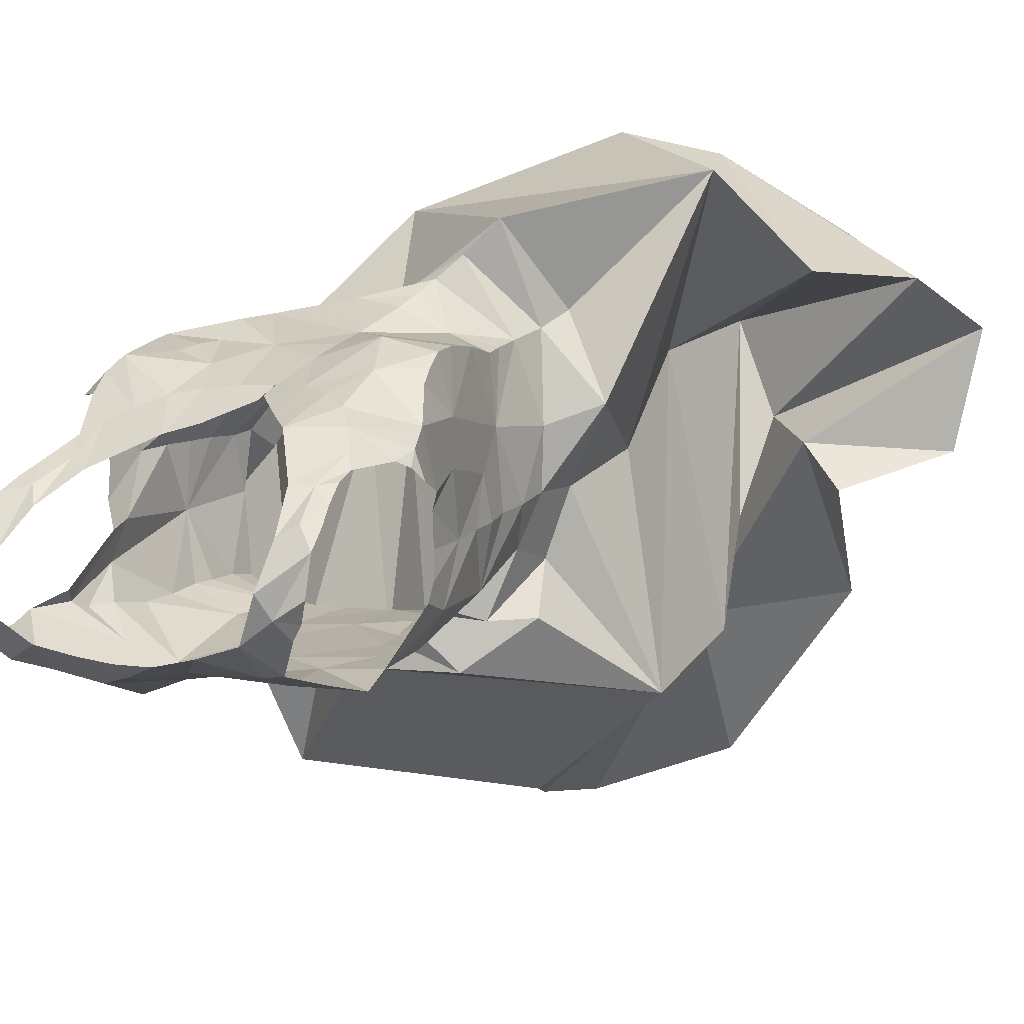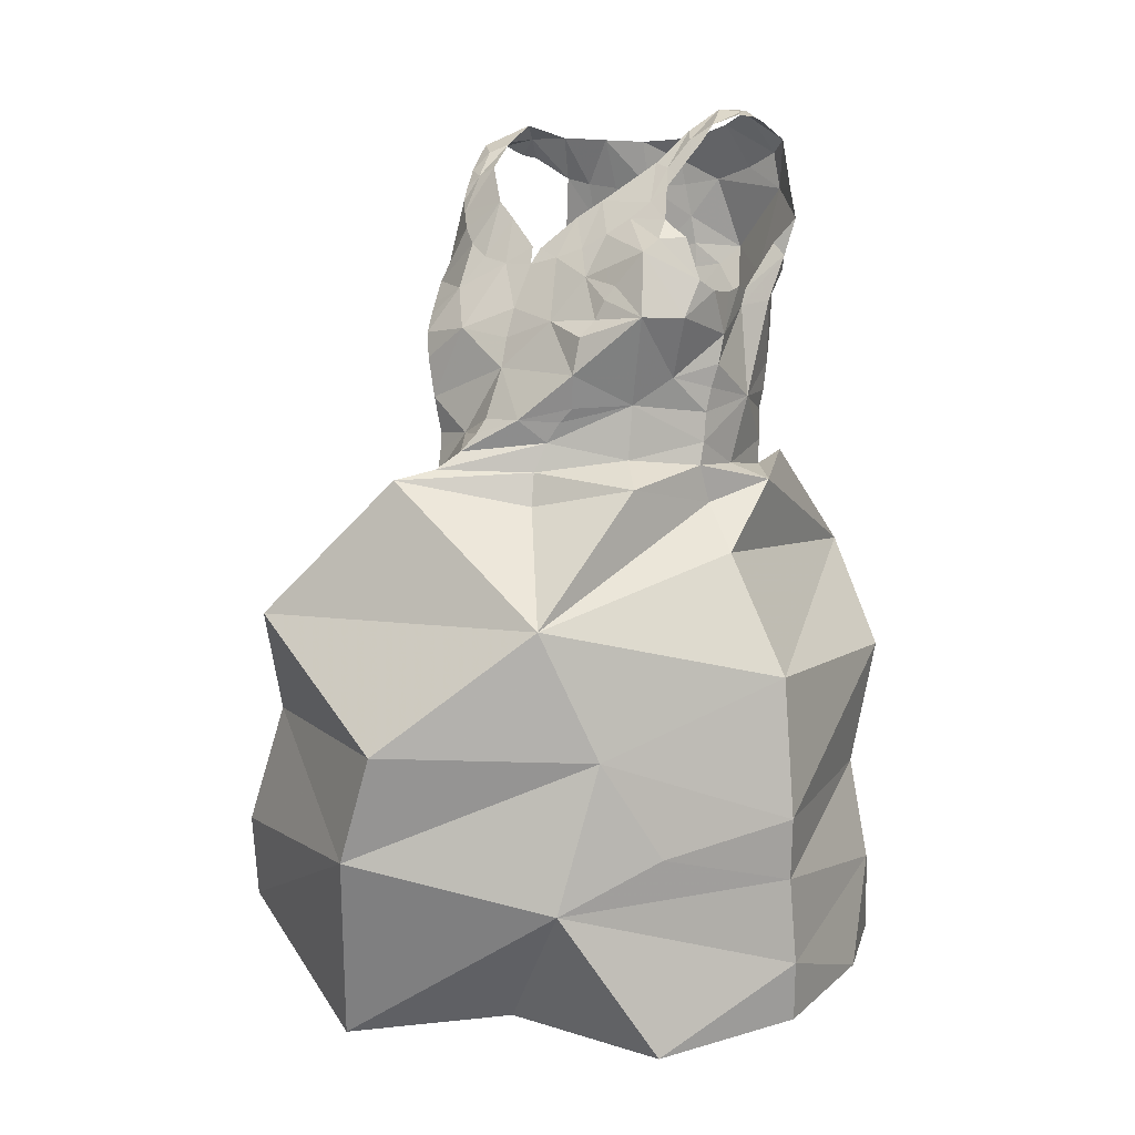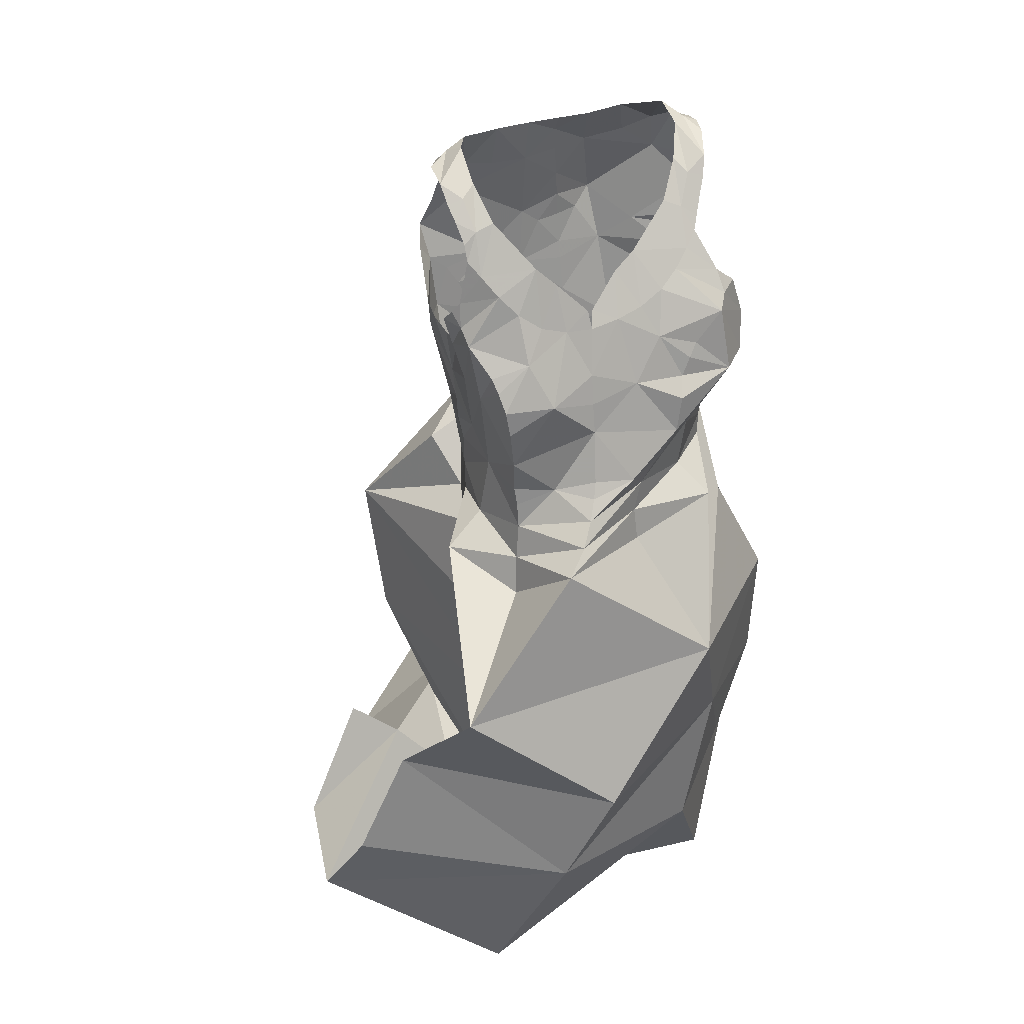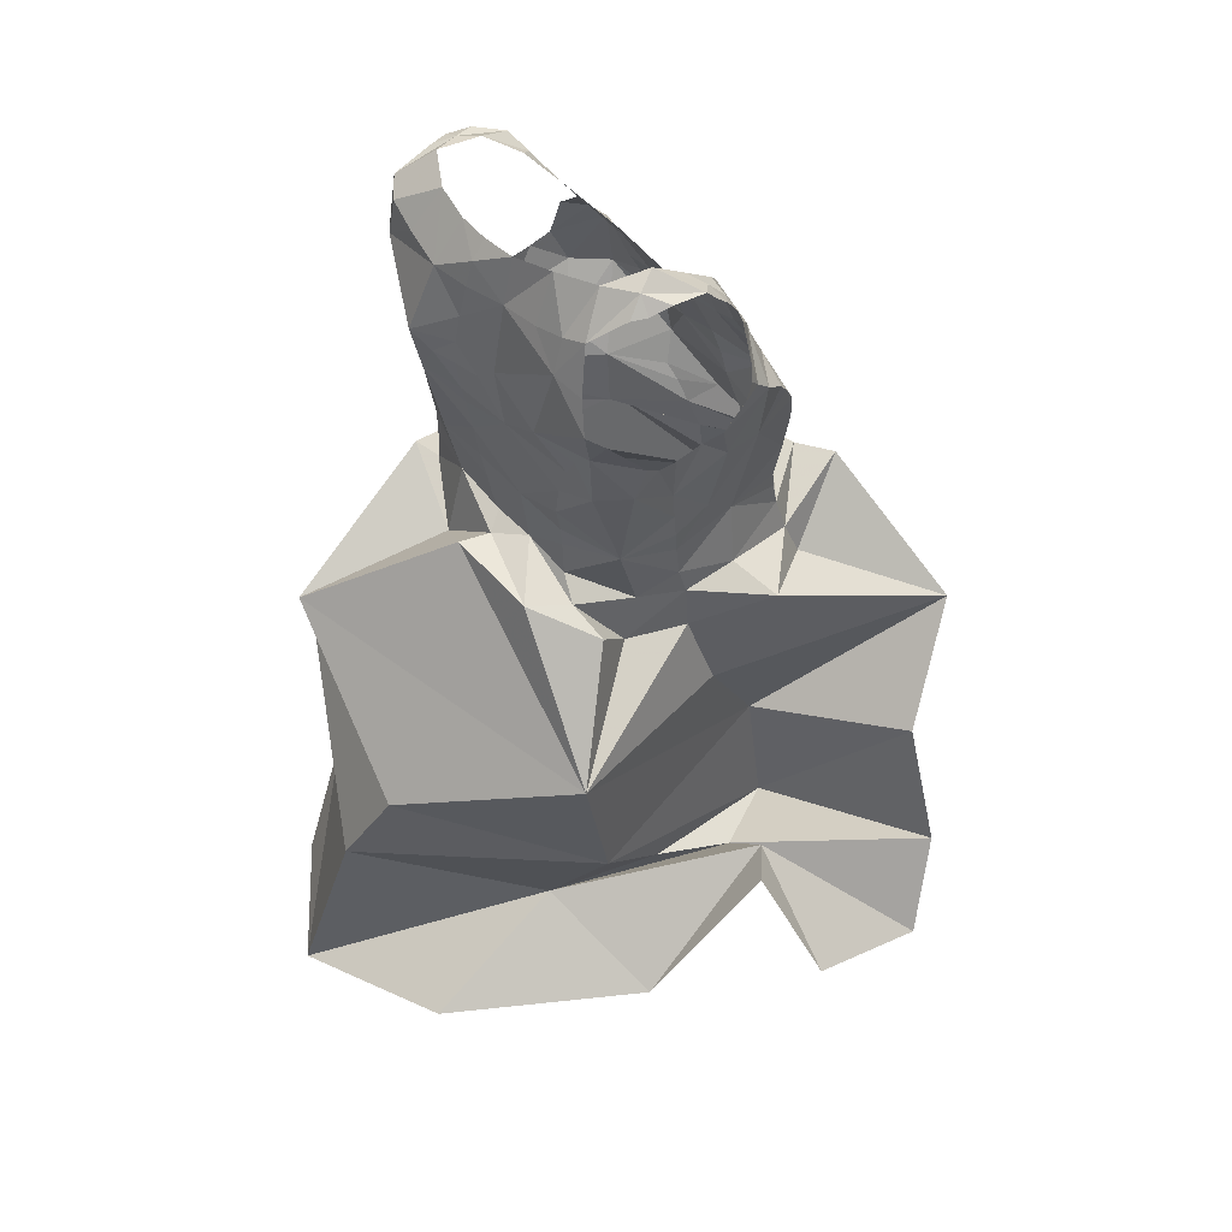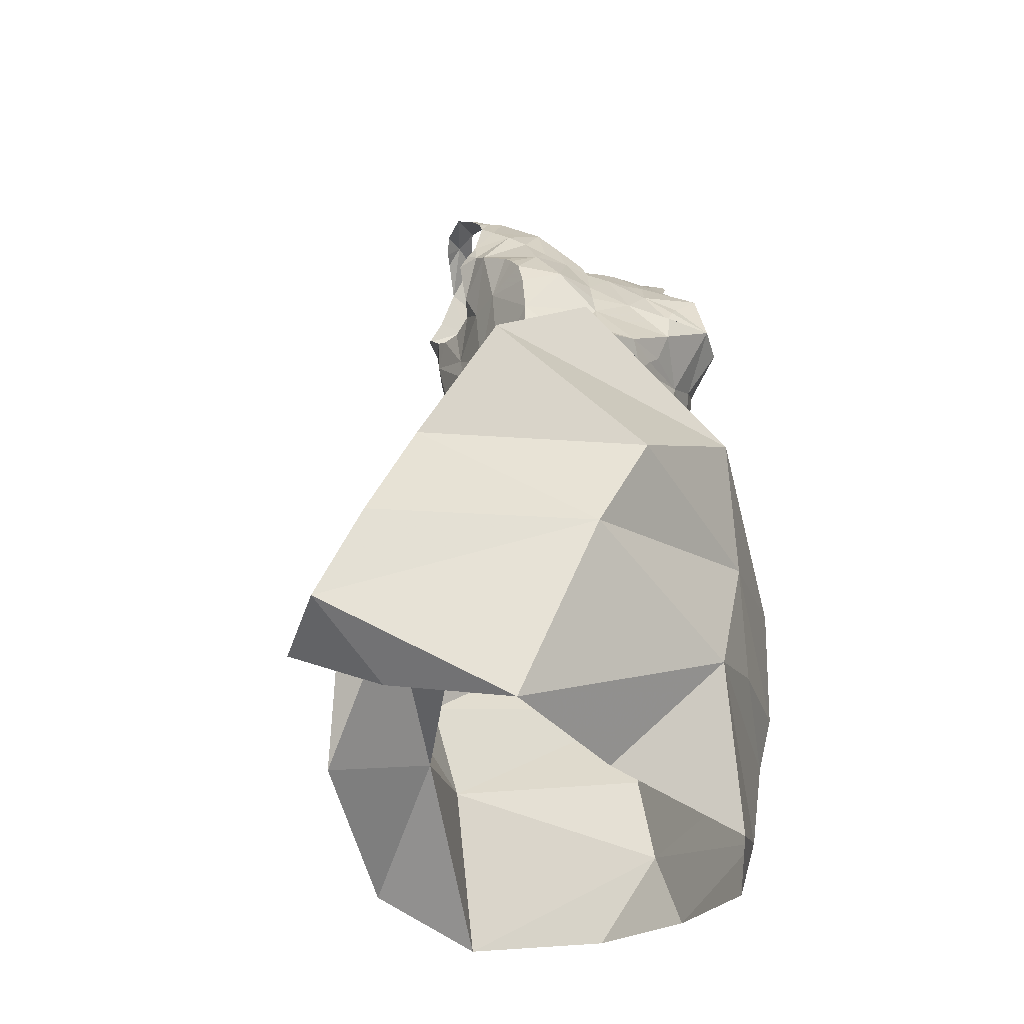
<metadata>
{"format":"obj","ext":"obj","renderer":"f3d","projection":"perspective","resolution":1024,"background":"white","views":[{"elev":6.7,"azim":-150.5,"up":"+Z"},{"elev":1.1,"azim":32.5,"up":"+Y"},{"elev":34.8,"azim":-22.6,"up":"+Y"},{"elev":46.9,"azim":-131.5,"up":"+Y"},{"elev":-41.8,"azim":-27.3,"up":"+Y"}]}
</metadata>
<code>
v 0.408 1.175 -1.864
v 0.3968 1.207 -1.843
v 0.433 1.184 -1.859
v 0.375 1.168 -1.871
v 0.2832 1.166 -1.858
v 0.2577 1.171 -1.857
v 0.2823 1.205 -1.843
v 0.2384 1.177 -1.854
v 0.2482 1.208 -1.833
v 0.3346 0.6931 -2.022
v 0.3672 0.5473 -2.051
v 0.2458 0.6166 -1.892
v 0.4477 1.191 -1.846
v 0.4257 1.213 -1.825
v 0.3148 1.165 -1.86
v 0.3163 1.109 -1.869
v 0.3493 1.139 -1.871
v 0.3514 1.117 -1.874
v 0.3523 1.072 -1.871
v 0.3324 1.097 -1.871
v 0.3522 1.098 -1.874
v 0.3111 0.989 -1.854
v 0.3122 1.063 -1.865
v 0.3529 1.029 -1.862
v 0.4071 0.7052 -1.632
v 0.264 0.7094 -1.538
v 0.2262 0.6268 -1.553
v 0.3524 1.057 -1.867
v 0.3765 0.5897 -1.621
v 0.3487 0.9796 -1.854
v 0.3077 0.9465 -1.85
v 0.1739 0.8226 -1.913
v 0.2212 0.9078 -1.854
v 0.2658 0.9325 -1.891
v 0.3537 0.9995 -1.856
v 0.3458 1.166 -1.867
v 0.181 0.7098 -1.886
v 0.2288 0.704 -1.691
v 0.3437 1.186 -1.862
v 0.4344 1.208 -1.8
v 0.4423 1.202 -1.781
v 0.447 1.202 -1.8
v 0.3683 1.202 -1.849
v 0.4466 1.201 -1.813
v 0.433 1.192 -1.756
v 0.4211 1.21 -1.789
v 0.4157 1.181 -1.751
v 0.3421 1.201 -1.851
v 0.2262 1.206 -1.817
v 0.2149 1.194 -1.819
v 0.208 1.201 -1.804
v 0.2216 1.193 -1.83
v 0.233 1.215 -1.8
v 0.2057 1.198 -1.777
v 0.3142 1.202 -1.851
v 0.3411 0.9498 -1.851
v 0.3335 0.9403 -1.866
v 0.1428 0.8135 -1.564
v 0.106 0.7346 -1.632
v 0.3468 0.9627 -1.852
v 0.2574 1.144 -1.866
v 0.2303 1.14 -1.864
v 0.2263 1.086 -1.861
v 0.2784 1.079 -1.867
v 0.2416 1.073 -1.862
v 0.2208 1.115 -1.87
v 0.2152 1.101 -1.855
v 0.2305 1.121 -1.714
v 0.2027 1.091 -1.728
v 0.2043 1.08 -1.715
v 0.204 1.111 -1.733
v 0.1987 1.102 -1.738
v 0.2058 1.061 -1.756
v 0.1947 1.092 -1.747
v 0.215 1.06 -1.692
v 0.2134 1.029 -1.714
v 0.2444 1.07 -1.684
v 0.2435 1.107 -1.703
v 0.22 1.135 -1.726
v 0.2175 1.05 -1.683
v 0.2637 1.029 -1.858
v 0.2143 1.051 -1.793
v 0.2184 1.014 -1.791
v 0.214 1.053 -1.769
v 0.473 0.6877 -1.92
v 0.4877 0.6092 -1.92
v 0.4181 1.088 -1.86
v 0.4496 1.085 -1.84
v 0.4415 1.069 -1.839
v 0.2695 0.9373 -1.85
v 0.2518 0.9217 -1.857
v 0.2202 0.989 -1.788
v 0.2213 0.9783 -1.753
v 0.2722 0.9796 -1.85
v 0.2695 1.002 -1.856
v 0.3856 0.9582 -1.849
v 0.2723 0.9631 -1.849
v 0.4366 0.6305 -1.675
v 0.4318 0.9753 -1.835
v 0.4463 0.9831 -1.789
v 0.4323 0.9511 -1.834
v 0.224 0.949 -1.781
v 0.2253 0.9559 -1.726
v 0.2271 0.9836 -1.674
v 0.2202 1.035 -1.674
v 0.2119 1.032 -1.745
v 0.2298 0.9558 -1.679
v 0.2311 0.9414 -1.676
v 0.2209 0.9687 -1.785
v 0.223 1.015 -1.672
v 0.2237 0.9238 -1.778
v 0.222 0.9021 -1.772
v 0.2182 0.9064 -1.729
v 0.2143 1.039 -1.831
v 0.2111 1.056 -1.812
v 0.2098 1.065 -1.824
v 0.2309 0.9222 -1.673
v 0.1836 0.886 -1.714
v 0.2595 1.036 -1.666
v 0.5073 0.6585 -1.749
v 0.4919 0.7843 -1.928
v 0.5059 0.7666 -1.738
v 0.2263 0.8953 -1.666
v 0.3777 0.8033 -1.593
v 0.4039 1.159 -1.737
v 0.408 1.19 -1.763
v 0.4283 1.178 -1.747
v 0.4223 1.166 -1.74
v 0.4155 1.152 -1.731
v 0.4107 1.141 -1.724
v 0.3902 1.164 -1.743
v 0.4006 1.13 -1.717
v 0.3535 1.135 -1.722
v 0.2981 0.7673 -2.002
v 0.387 1.117 -1.709
v 0.2194 1.189 -1.763
v 0.207 1.184 -1.764
v 0.2514 0.5476 -2.006
v 0.4308 0.871 -1.976
v 0.212 1.159 -1.741
v 0.2123 1.146 -1.736
v 0.2227 1.167 -1.743
v 0.2093 1.174 -1.753
v 0.2629 1.14 -1.714
v 0.2375 1.173 -1.743
v 0.2321 1.195 -1.772
v 0.3507 1.095 -1.697
v 0.3346 1.123 -1.716
v 0.3706 1.106 -1.701
v 0.3088 1.099 -1.703
v 0.3052 1.086 -1.694
v 0.3287 1.09 -1.695
v 0.2608 1.095 -1.696
v 0.2788 1.125 -1.709
v 0.2819 1.088 -1.694
v 0.3034 1.1 -1.7
v 0.2199 0.8668 -1.772
v 0.2359 0.8717 -1.821
v 0.4445 0.943 -1.847
v 0.4304 0.9318 -1.837
v 0.4624 0.918 -1.794
v 0.432 0.9279 -1.739
v 0.4321 0.8995 -1.753
v 0.4358 0.9307 -1.781
v 0.4337 0.9459 -1.741
v 0.4351 0.9904 -1.836
v 0.3392 0.9435 -1.891
v 0.4359 0.9688 -1.741
v 0.4398 0.9876 -1.742
v 0.4491 1.028 -1.746
v 0.4453 1.006 -1.743
v 0.4419 1.054 -1.787
v 0.2359 0.9092 -1.81
v 0.4493 1.061 -1.753
v 0.4465 1.067 -1.774
v 0.2214 0.8666 -1.656
v 0.3616 0.9702 -1.666
v 0.3246 0.9615 -1.646
v 0.3513 0.9597 -1.664
v 0.4424 1.068 -1.793
v 0.4543 1.097 -1.836
v 0.451 1.06 -1.815
v 0.4363 1.014 -1.84
v 0.4378 1.04 -1.842
v 0.3972 0.973 -1.695
v 0.368 0.9946 -1.656
v 0.2519 1.057 -1.86
v 0.449 1.107 -1.827
v 0.2304 0.9669 -1.83
v 0.2299 1.042 -1.856
v 0.2993 1.051 -1.679
v 0.2973 1.027 -1.672
v 0.4367 1.155 -1.862
v 0.4164 1.087 -1.679
v 0.3623 1.072 -1.684
v 0.4219 1.113 -1.702
v 0.4238 1.097 -1.689
v 0.4294 1.107 -1.703
v 0.3929 1.063 -1.677
v 0.4498 1.066 -1.706
v 0.4391 1.099 -1.704
v 0.2967 1.004 -1.666
v 0.4969 0.5439 -1.774
v 0.4916 0.5244 -1.887
v 0.4583 0.8607 -1.74
v 0.3331 0.8955 -1.653
v 0.2451 0.9158 -1.595
v 0.202 0.6404 -1.815
v 0.1858 0.4843 -1.612
v 0.3 0.4992 -1.676
v 0.3786 1.037 -1.671
v 0.3372 1.038 -1.673
v 0.3728 1.023 -1.658
v 0.4212 1.037 -1.669
v 0.4442 1.037 -1.693
v 0.2278 0.5879 -1.675
v 0.4234 0.9941 -1.712
v 0.3859 1.052 -1.673
v 0.06721 0.642 -1.639
v 0.04355 0.5737 -1.677
v 0.211 0.8009 -1.752
v 0.3867 1.114 -1.887
v 0.4117 0.9079 -1.674
v 0.4635 1.126 -1.837
v 0.4558 1.152 -1.843
v 0.4535 1.06 -1.723
v 0.3921 1.068 -1.874
v 0.3978 0.996 -1.854
v 0.3715 1.099 -1.879
v 0.3865 0.9027 -1.865
v 0.1441 0.6588 -1.756
v 0.06074 0.5824 -1.765
v 0.2614 0.9542 -1.667
v 0.2917 0.9639 -1.651
v 0.2875 0.9521 -1.645
v 0.2801 0.9383 -1.634
v 0.34 0.9445 -1.663
v 0.2676 0.9242 -1.619
v 0.3319 0.9219 -1.658
v 0.3922 0.9312 -1.697
v 0.4996 0.6109 -1.76
v 0.1921 0.6046 -1.744
v 0.115 0.5269 -1.697
v 0.4609 0.5424 -1.976
v 0.1118 0.6712 -1.788
v 0.4269 0.4783 -1.685
v 0.4885 0.4974 -1.787
v 0.1441 0.5677 -1.874
f 1 2 3
f 4 2 1
f 5 6 7
f 6 8 9
f 10 11 12
f 13 3 14
f 15 5 7
f 16 17 18
f 19 20 21
f 20 18 21
f 22 23 24
f 25 26 27
f 23 28 24
f 15 17 16
f 27 29 25
f 30 31 22
f 32 33 34
f 35 30 22
f 15 36 17
f 37 38 32
f 39 4 36
f 40 41 42
f 4 43 2
f 40 44 13
f 40 45 41
f 39 43 4
f 14 40 13
f 40 46 45
f 46 47 45
f 3 2 14
f 39 48 43
f 49 50 51
f 15 39 36
f 52 50 49
f 6 9 7
f 53 9 49
f 54 49 51
f 8 49 9
f 48 39 55
f 7 55 15
f 55 39 15
f 31 56 57
f 26 58 59
f 60 56 31
f 20 16 18
f 8 61 62
f 8 6 61
f 6 5 61
f 63 64 65
f 66 64 63
f 67 66 63
f 66 61 64
f 68 69 70
f 71 72 69
f 71 69 68
f 69 73 70
f 74 69 72
f 75 70 76
f 77 78 70
f 73 69 74
f 68 79 71
f 75 76 80
f 81 23 22
f 82 83 84
f 19 28 23
f 85 86 10
f 87 88 89
f 90 31 91
f 83 92 93
f 19 23 20
f 94 95 22
f 60 96 56
f 94 31 97
f 31 34 91
f 29 98 25
f 22 95 81
f 99 100 101
f 93 102 103
f 104 76 103
f 76 105 80
f 106 83 93
f 84 106 73
f 107 103 108
f 109 93 92
f 104 110 76
f 102 111 103
f 112 113 111
f 114 115 116
f 103 113 117
f 14 46 40
f 113 112 118
f 108 103 117
f 77 105 119
f 15 16 61
f 120 121 122
f 70 106 76
f 31 57 34
f 16 20 23
f 113 118 123
f 121 85 10
f 25 122 124
f 125 47 126
f 127 47 128
f 47 127 45
f 129 125 130
f 125 131 132
f 125 132 130
f 131 133 132
f 32 134 37
f 135 132 133
f 136 54 137
f 11 138 12
f 122 121 139
f 136 53 54
f 140 141 142
f 143 142 136
f 144 145 79
f 142 79 145
f 142 141 79
f 85 121 120
f 136 146 53
f 147 133 148
f 149 135 133
f 78 144 68
f 147 149 133
f 150 151 152
f 148 150 152
f 148 152 147
f 153 154 144
f 144 78 153
f 153 155 154
f 68 144 79
f 155 151 156
f 155 156 154
f 157 112 158
f 159 160 161
f 161 162 163
f 162 164 165
f 10 12 37
f 103 111 113
f 166 100 99
f 57 167 34
f 124 58 26
f 164 160 101
f 161 164 162
f 100 164 101
f 100 165 164
f 168 100 169
f 38 59 58
f 24 35 22
f 170 171 172
f 90 91 173
f 174 170 175
f 118 176 123
f 143 136 137
f 177 178 179
f 109 102 93
f 180 172 181
f 182 89 88
f 182 183 184
f 70 73 106
f 185 186 177
f 181 182 88
f 128 125 129
f 81 187 23
f 172 182 181
f 146 136 142
f 180 181 188
f 171 100 172
f 112 157 118
f 182 172 100
f 112 111 173
f 134 139 121
f 97 189 94
f 173 158 112
f 189 97 90
f 102 189 111
f 111 189 173
f 189 90 173
f 95 189 190
f 91 33 158
f 92 189 109
f 120 25 98
f 81 190 187
f 123 117 113
f 96 57 56
f 81 95 190
f 191 119 192
f 189 114 190
f 82 115 83
f 114 63 190
f 187 190 65
f 114 116 63
f 134 121 10
f 190 63 65
f 4 1 193
f 32 139 134
f 100 166 183
f 165 100 168
f 91 34 33
f 77 153 78
f 149 194 135
f 70 75 77
f 155 191 151
f 147 195 149
f 191 152 151
f 194 149 195
f 77 75 80
f 196 135 197
f 198 196 197
f 135 194 197
f 199 194 195
f 200 201 197
f 197 194 200
f 198 197 201
f 196 130 132
f 76 110 105
f 119 202 192
f 80 105 77
f 77 119 155
f 86 203 204
f 205 122 139
f 124 206 207
f 12 208 37
f 209 210 29
f 104 202 119
f 105 110 119
f 110 104 119
f 211 212 213
f 107 104 103
f 195 152 212
f 194 199 214
f 215 200 194
f 213 214 211
f 202 186 212
f 192 202 212
f 216 59 38
f 214 185 217
f 27 209 29
f 186 213 212
f 214 199 218
f 219 220 27
f 214 218 211
f 214 213 186
f 212 211 195
f 195 218 199
f 31 94 22
f 78 68 70
f 3 13 193
f 118 157 221
f 4 222 17
f 4 17 36
f 118 58 176
f 1 3 193
f 124 207 58
f 223 124 163
f 206 124 223
f 205 161 163
f 161 139 159
f 33 32 158
f 158 32 157
f 32 167 139
f 32 38 221
f 224 193 225
f 193 13 225
f 222 18 17
f 87 222 193
f 224 87 193
f 59 219 27
f 170 174 226
f 24 227 228
f 227 184 228
f 219 59 216
f 89 184 227
f 181 224 188
f 18 229 21
f 25 120 122
f 28 19 227
f 28 227 24
f 124 26 25
f 58 118 221
f 230 139 167
f 205 139 161
f 207 176 58
f 37 216 38
f 18 222 229
f 124 122 205
f 169 171 217
f 220 231 232
f 61 16 64
f 228 30 35
f 108 233 107
f 104 233 202
f 233 234 202
f 227 229 222
f 158 173 91
f 87 224 181
f 108 117 233
f 235 233 236
f 49 54 53
f 61 66 62
f 236 178 235
f 128 47 125
f 178 202 234
f 233 117 236
f 178 234 235
f 61 5 15
f 4 193 222
f 95 94 189
f 102 109 189
f 185 214 186
f 170 215 217
f 235 234 233
f 217 168 169
f 214 217 215
f 44 40 42
f 237 179 178
f 185 177 179
f 168 185 165
f 180 175 172
f 30 60 31
f 104 107 233
f 178 236 237
f 126 131 125
f 177 186 178
f 186 202 178
f 179 237 185
f 207 123 176
f 215 194 214
f 236 117 238
f 226 200 215
f 207 238 123
f 117 123 238
f 142 145 146
f 115 114 83
f 23 64 16
f 211 218 195
f 216 37 208
f 92 83 114
f 87 181 88
f 228 184 183
f 226 215 170
f 63 116 67
f 83 106 84
f 184 89 182
f 239 238 207
f 143 140 142
f 240 162 165
f 189 92 114
f 170 172 175
f 152 195 147
f 240 165 185
f 223 162 240
f 222 87 227
f 207 206 239
f 217 171 170
f 185 237 240
f 240 237 239
f 223 163 162
f 239 206 223
f 187 65 64
f 221 38 58
f 212 152 191
f 239 237 238
f 236 238 237
f 26 59 27
f 19 21 229
f 160 164 161
f 49 8 52
f 96 228 166
f 87 89 227
f 60 30 96
f 96 30 228
f 76 106 93
f 166 228 183
f 96 166 99
f 159 230 160
f 76 93 103
f 96 160 230
f 101 96 99
f 96 230 57
f 96 101 160
f 155 119 191
f 192 212 191
f 90 97 31
f 187 64 23
f 19 229 227
f 100 171 169
f 98 241 120
f 120 241 85
f 216 242 219
f 153 77 155
f 47 46 126
f 182 100 183
f 220 243 209
f 241 98 29
f 11 86 244
f 208 12 242
f 57 230 167
f 208 242 216
f 168 217 185
f 37 134 10
f 245 232 231
f 243 220 232
f 220 242 231
f 29 246 203
f 241 29 203
f 219 242 220
f 210 246 29
f 247 203 246
f 27 220 209
f 203 86 241
f 247 204 203
f 86 204 244
f 248 231 12
f 242 12 231
f 241 86 85
f 138 248 12
f 245 231 248
f 10 86 11
f 239 223 240
f 228 35 24
f 159 139 230
f 32 34 167
f 124 205 163
f 32 221 157
f 79 141 71
f 196 132 135

</code>
